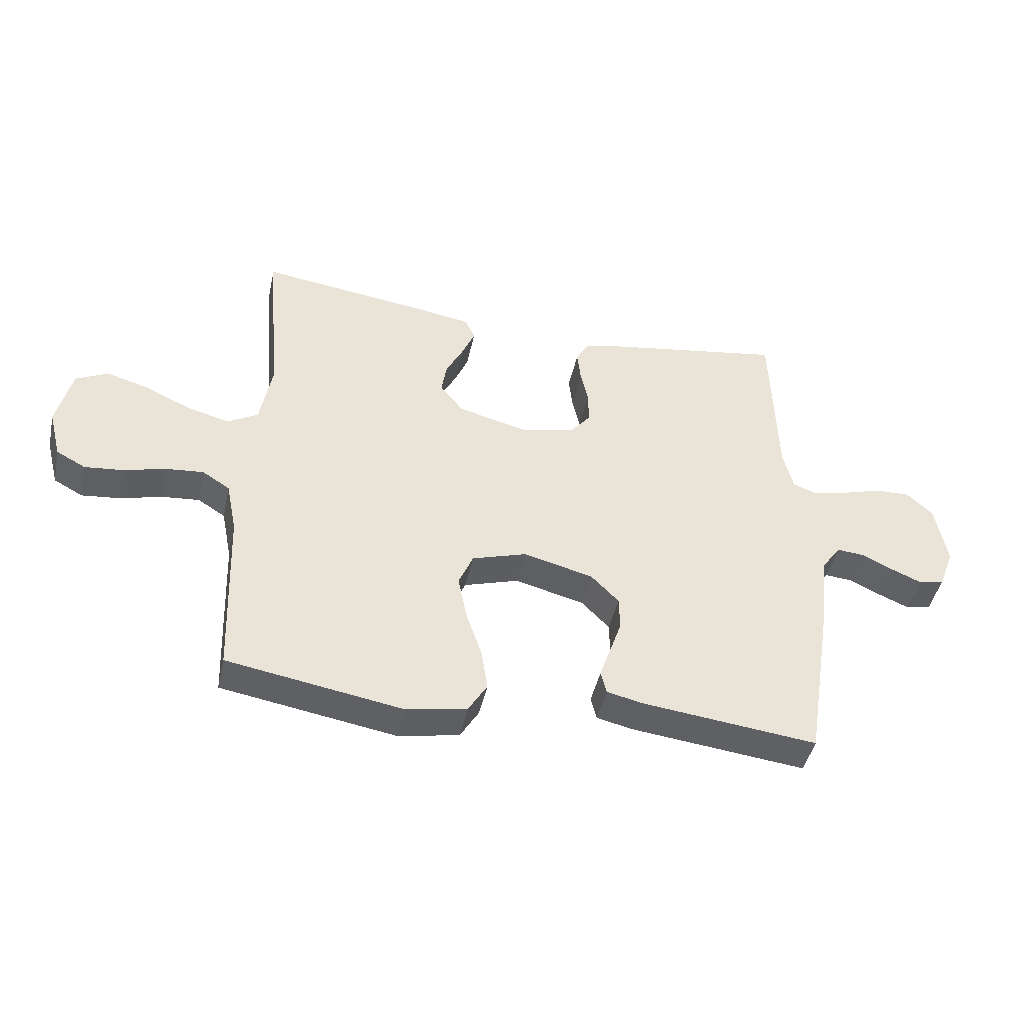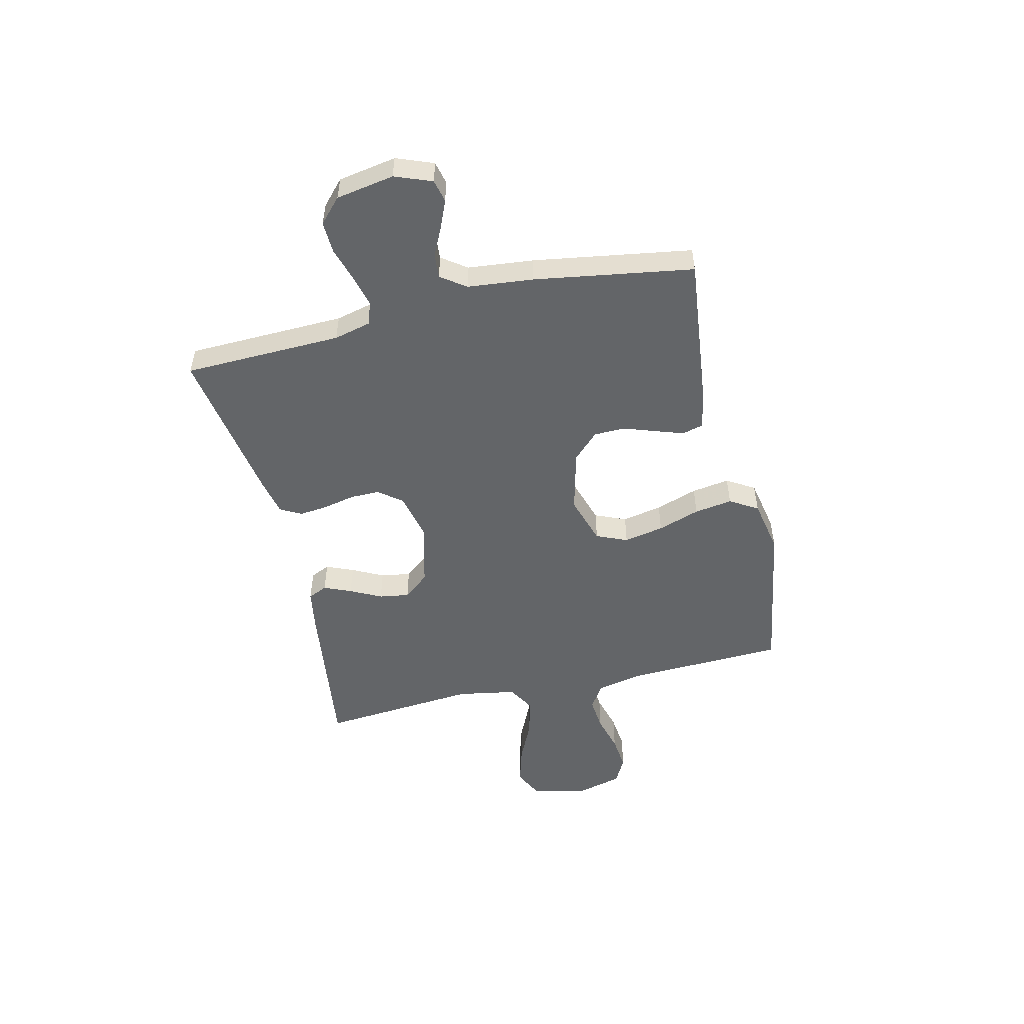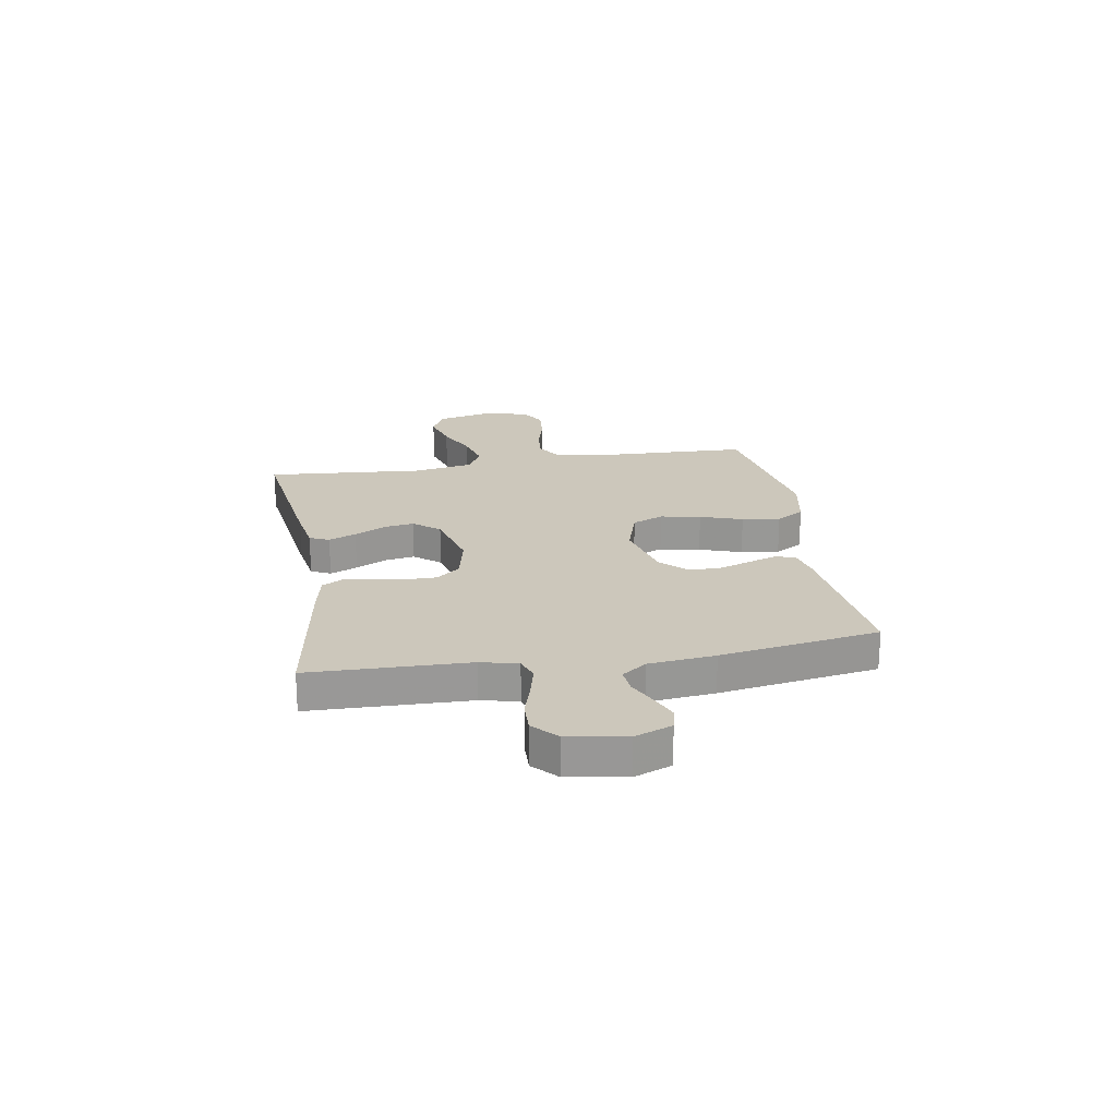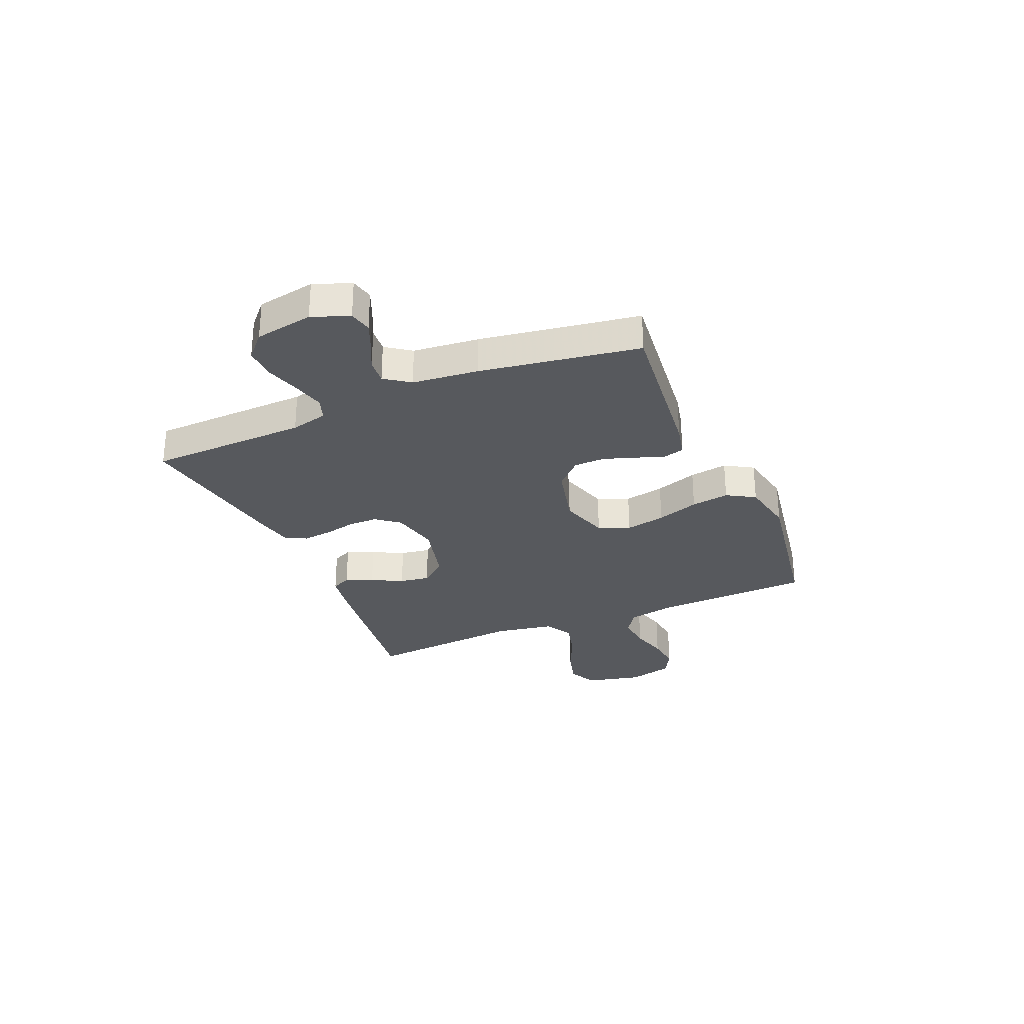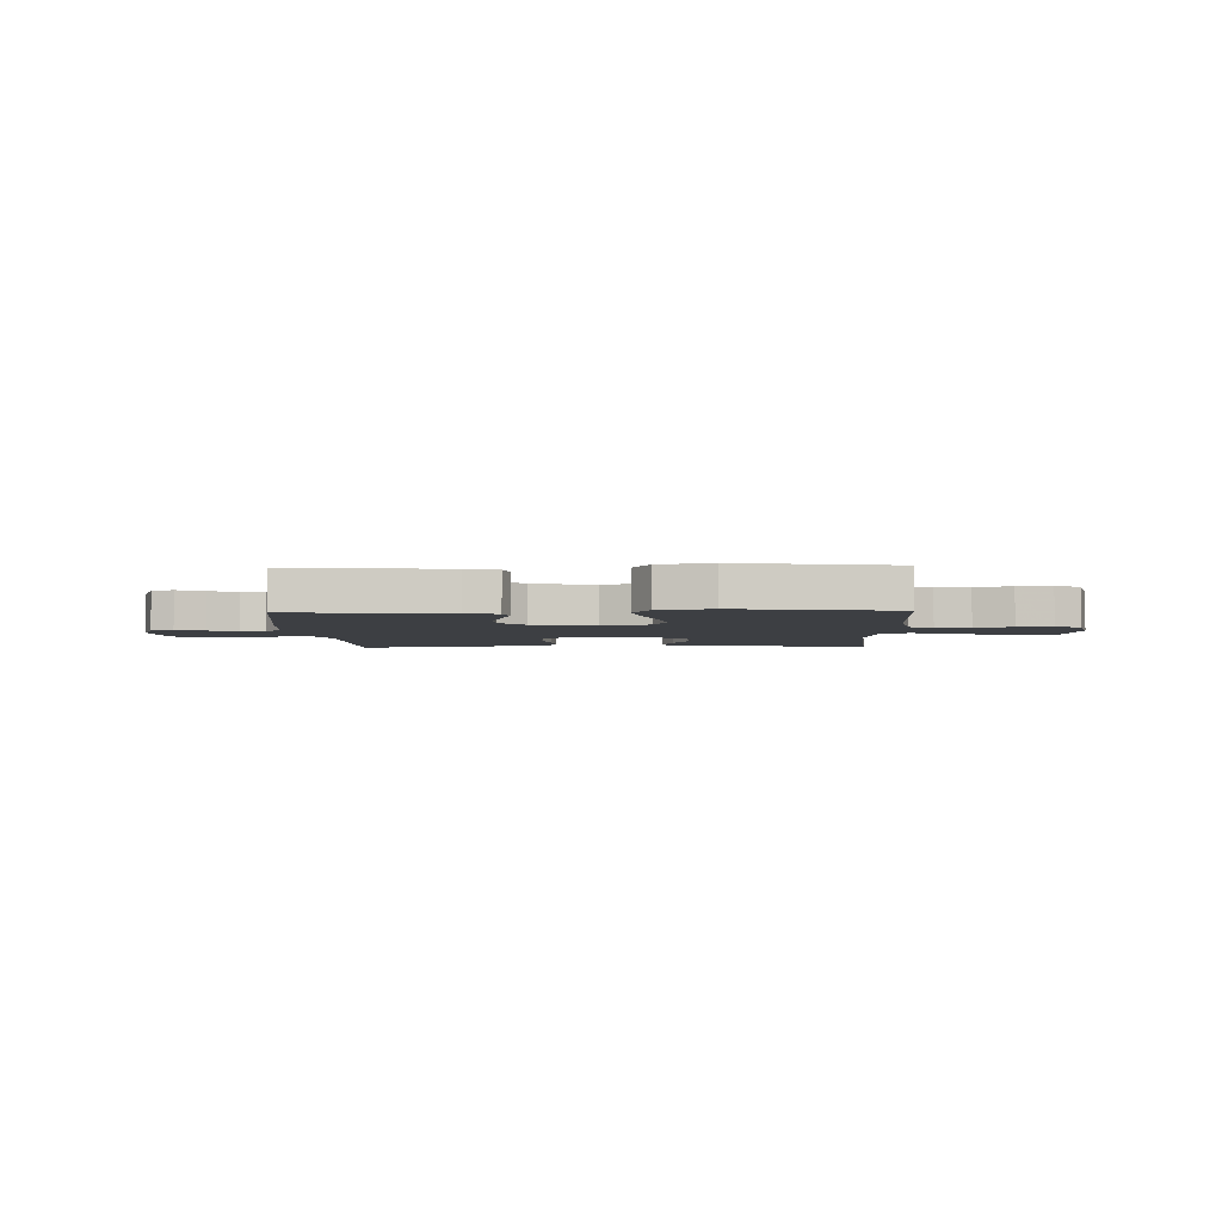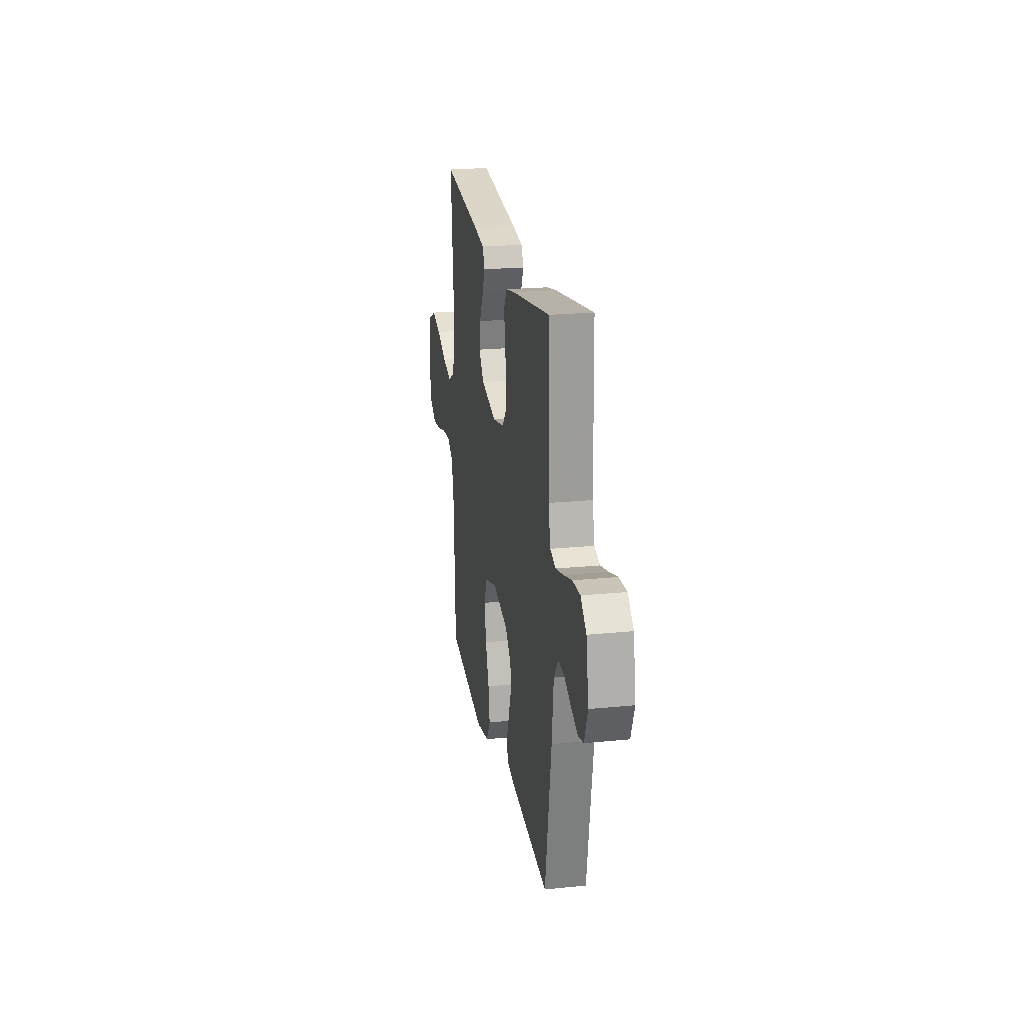
<metadata>
{"format":"obj","ext":"obj","renderer":"f3d","projection":"perspective","resolution":1024,"background":"white","views":[{"elev":-45.0,"azim":-12.3,"up":"+Z"},{"elev":-51.4,"azim":103.3,"up":"+Y"},{"elev":21.7,"azim":80.4,"up":"+Y"},{"elev":-29.1,"azim":113.2,"up":"+Y"},{"elev":-4.1,"azim":-177.8,"up":"+Y"},{"elev":21.9,"azim":80.0,"up":"+Z"}]}
</metadata>
<code>
v -0.5 0.07 -0.5
v -0.511 0.07 -0.2
v -0.529 0.07 -0.11
v -0.576 0.07 -0.08
v -0.641 0.07 -0.086
v -0.712 0.07 -0.105
v -0.778 0.07 -0.112
v -0.828 0.07 -0.085
v -0.85 0.07 0
v -0.825 0.07 0.107
v -0.77 0.07 0.134
v -0.697 0.07 0.113
v -0.619 0.07 0.077
v -0.547 0.07 0.058
v -0.495 0.07 0.088
v -0.475 0.07 0.2
v -0.5 0.07 0.5
v -0.2 0.07 0.46
v -0.116 0.07 0.446
v -0.099 0.07 0.409
v -0.121 0.07 0.357
v -0.151 0.07 0.298
v -0.16 0.07 0.241
v -0.12 0.07 0.192
v 0 0.07 0.161
v 0.091 0.07 0.181
v 0.126 0.07 0.225
v 0.126 0.07 0.281
v 0.113 0.07 0.341
v 0.107 0.07 0.396
v 0.129 0.07 0.436
v 0.2 0.07 0.451
v 0.5 0.07 0.5
v 0.508 0.07 0.2
v 0.525 0.07 0.13
v 0.568 0.07 0.115
v 0.628 0.07 0.13
v 0.694 0.07 0.15
v 0.754 0.07 0.152
v 0.799 0.07 0.11
v 0.818 0.07 0
v 0.791 0.07 -0.07
v 0.748 0.07 -0.08
v 0.696 0.07 -0.058
v 0.642 0.07 -0.032
v 0.595 0.07 -0.028
v 0.561 0.07 -0.075
v 0.548 0.07 -0.2
v 0.5 0.07 -0.5
v 0.2 0.07 -0.466
v 0.139 0.07 -0.452
v 0.129 0.07 -0.413
v 0.147 0.07 -0.36
v 0.168 0.07 -0.299
v 0.167 0.07 -0.24
v 0.119 0.07 -0.191
v 0 0.07 -0.161
v -0.093 0.07 -0.19
v -0.118 0.07 -0.249
v -0.103 0.07 -0.325
v -0.076 0.07 -0.405
v -0.065 0.07 -0.477
v -0.097 0.07 -0.53
v -0.2 0.07 -0.55
v -0.5 0 -0.5
v -0.511 0 -0.2
v -0.529 0 -0.11
v -0.576 0 -0.08
v -0.641 0 -0.086
v -0.712 0 -0.105
v -0.778 0 -0.112
v -0.828 0 -0.085
v -0.85 0 0
v -0.825 0 0.107
v -0.77 0 0.134
v -0.697 0 0.113
v -0.619 0 0.077
v -0.547 0 0.058
v -0.495 0 0.088
v -0.475 0 0.2
v -0.5 0 0.5
v -0.2 0 0.46
v -0.116 0 0.446
v -0.099 0 0.409
v -0.121 0 0.357
v -0.151 0 0.298
v -0.16 0 0.241
v -0.12 0 0.192
v 0 0 0.161
v 0.091 0 0.181
v 0.126 0 0.225
v 0.126 0 0.281
v 0.113 0 0.341
v 0.107 0 0.396
v 0.129 0 0.436
v 0.2 0 0.451
v 0.5 0 0.5
v 0.508 0 0.2
v 0.525 0 0.13
v 0.568 0 0.115
v 0.628 0 0.13
v 0.694 0 0.15
v 0.754 0 0.152
v 0.799 0 0.11
v 0.818 0 0
v 0.791 0 -0.07
v 0.748 0 -0.08
v 0.696 0 -0.058
v 0.642 0 -0.032
v 0.595 0 -0.028
v 0.561 0 -0.075
v 0.548 0 -0.2
v 0.5 0 -0.5
v 0.2 0 -0.466
v 0.139 0 -0.452
v 0.129 0 -0.413
v 0.147 0 -0.36
v 0.168 0 -0.299
v 0.167 0 -0.24
v 0.119 0 -0.191
v 0 0 -0.161
v -0.093 0 -0.19
v -0.118 0 -0.249
v -0.103 0 -0.325
v -0.076 0 -0.405
v -0.065 0 -0.477
v -0.097 0 -0.53
v -0.2 0 -0.55
f 64 1 2
f 63 64 2
f 62 63 2
f 61 62 2
f 60 61 2
f 59 60 2 3
f 58 59 3 4
f 57 58 4
f 52 53 54
f 51 52 54
f 50 51 54
f 49 50 54
f 48 49 54
f 47 48 54
f 46 47 54 55
f 43 44 45
f 42 43 45
f 41 42 45
f 40 41 45
f 39 40 45
f 38 39 45
f 37 38 45
f 36 37 45 46
f 46 55 56
f 36 46 56
f 35 36 56
f 32 33 34
f 31 32 34
f 30 31 34
f 29 30 34
f 28 29 34
f 27 28 34 35
f 20 21 22
f 19 20 22
f 18 19 22
f 17 18 22
f 16 17 22
f 15 16 22 23
f 14 15 23 24
f 11 12 13
f 10 11 13
f 9 10 13
f 8 9 13
f 7 8 13
f 6 7 13
f 5 6 13
f 4 5 13 14
f 14 24 25
f 4 14 25
f 57 4 25
f 35 56 57
f 27 35 57
f 26 27 57
f 25 26 57
f 66 65 128
f 66 128 127
f 66 127 126
f 66 126 125
f 66 125 124
f 67 66 124 123
f 68 67 123 122
f 68 122 121
f 118 117 116
f 118 116 115
f 118 115 114
f 118 114 113
f 118 113 112
f 118 112 111
f 119 118 111 110
f 109 108 107
f 109 107 106
f 109 106 105
f 109 105 104
f 109 104 103
f 109 103 102
f 109 102 101
f 110 109 101 100
f 120 119 110
f 120 110 100
f 120 100 99
f 98 97 96
f 98 96 95
f 98 95 94
f 98 94 93
f 98 93 92
f 99 98 92 91
f 86 85 84
f 86 84 83
f 86 83 82
f 86 82 81
f 86 81 80
f 87 86 80 79
f 88 87 79 78
f 77 76 75
f 77 75 74
f 77 74 73
f 77 73 72
f 77 72 71
f 77 71 70
f 77 70 69
f 78 77 69 68
f 89 88 78
f 89 78 68
f 89 68 121
f 121 120 99
f 121 99 91
f 121 91 90
f 121 90 89
f 1 65 66 2
f 2 66 67 3
f 3 67 68 4
f 4 68 69 5
f 5 69 70 6
f 6 70 71 7
f 7 71 72 8
f 8 72 73 9
f 9 73 74 10
f 10 74 75 11
f 11 75 76 12
f 12 76 77 13
f 13 77 78 14
f 14 78 79 15
f 15 79 80 16
f 16 80 81 17
f 17 81 82 18
f 18 82 83 19
f 19 83 84 20
f 20 84 85 21
f 21 85 86 22
f 22 86 87 23
f 23 87 88 24
f 24 88 89 25
f 25 89 90 26
f 26 90 91 27
f 27 91 92 28
f 28 92 93 29
f 29 93 94 30
f 30 94 95 31
f 31 95 96 32
f 32 96 97 33
f 33 97 98 34
f 34 98 99 35
f 35 99 100 36
f 36 100 101 37
f 37 101 102 38
f 38 102 103 39
f 39 103 104 40
f 40 104 105 41
f 41 105 106 42
f 42 106 107 43
f 43 107 108 44
f 44 108 109 45
f 45 109 110 46
f 46 110 111 47
f 47 111 112 48
f 48 112 113 49
f 49 113 114 50
f 50 114 115 51
f 51 115 116 52
f 52 116 117 53
f 53 117 118 54
f 54 118 119 55
f 55 119 120 56
f 56 120 121 57
f 57 121 122 58
f 58 122 123 59
f 59 123 124 60
f 60 124 125 61
f 61 125 126 62
f 62 126 127 63
f 63 127 128 64
f 64 128 65 1

</code>
